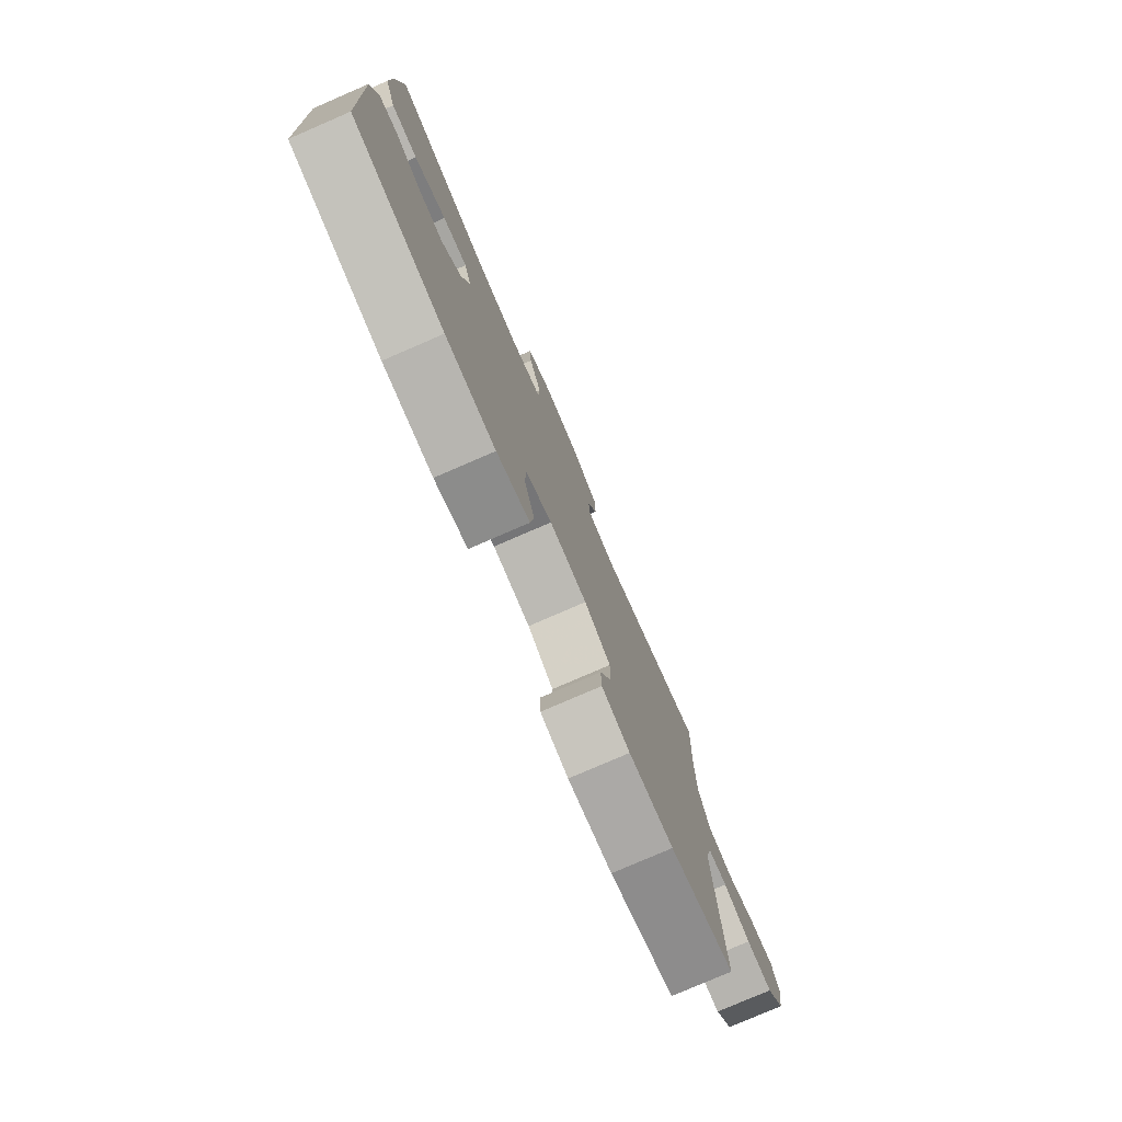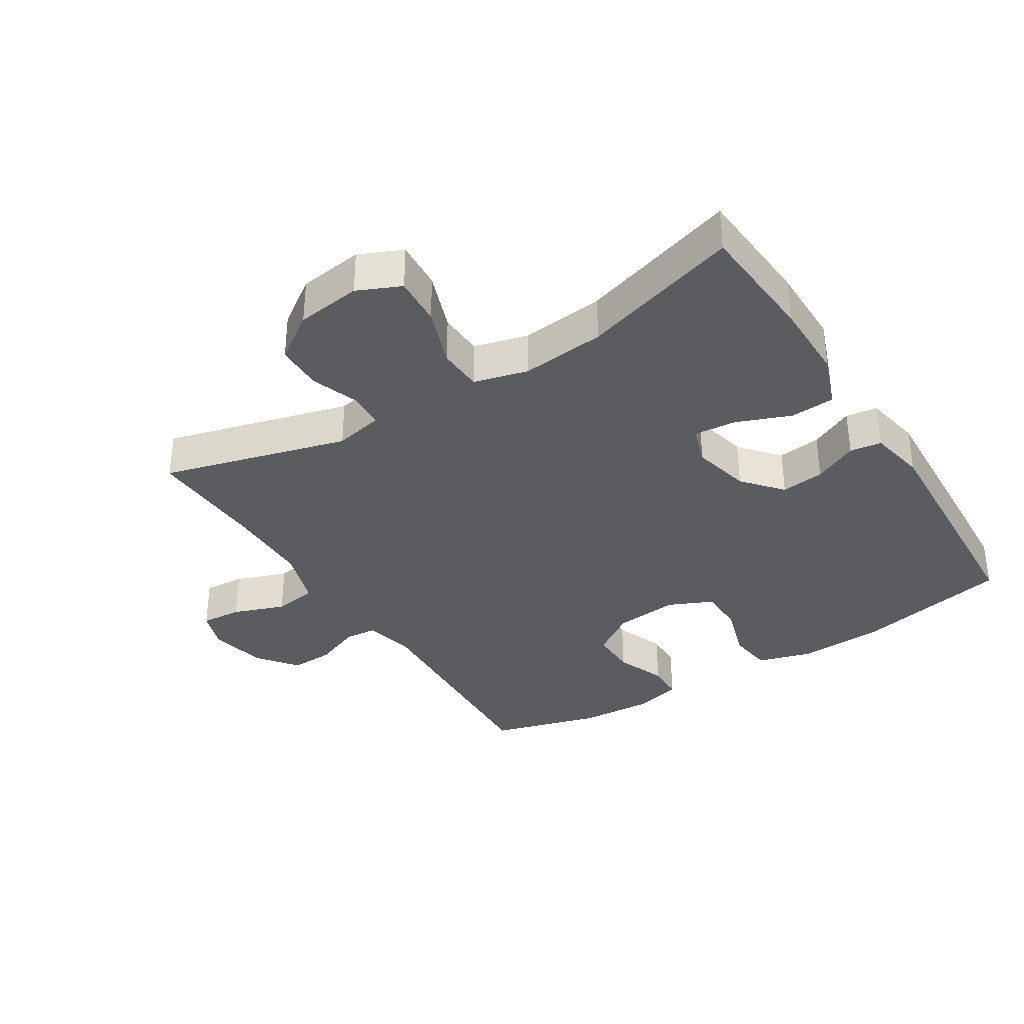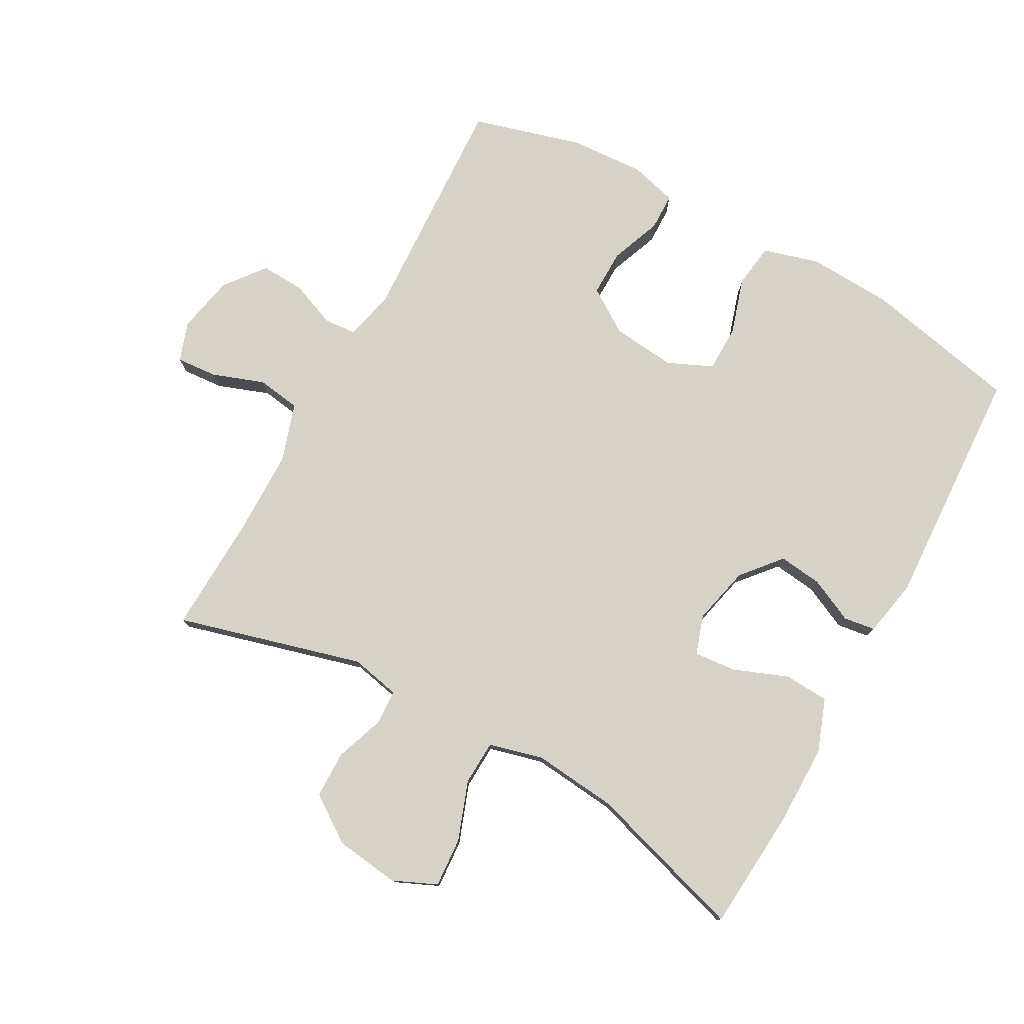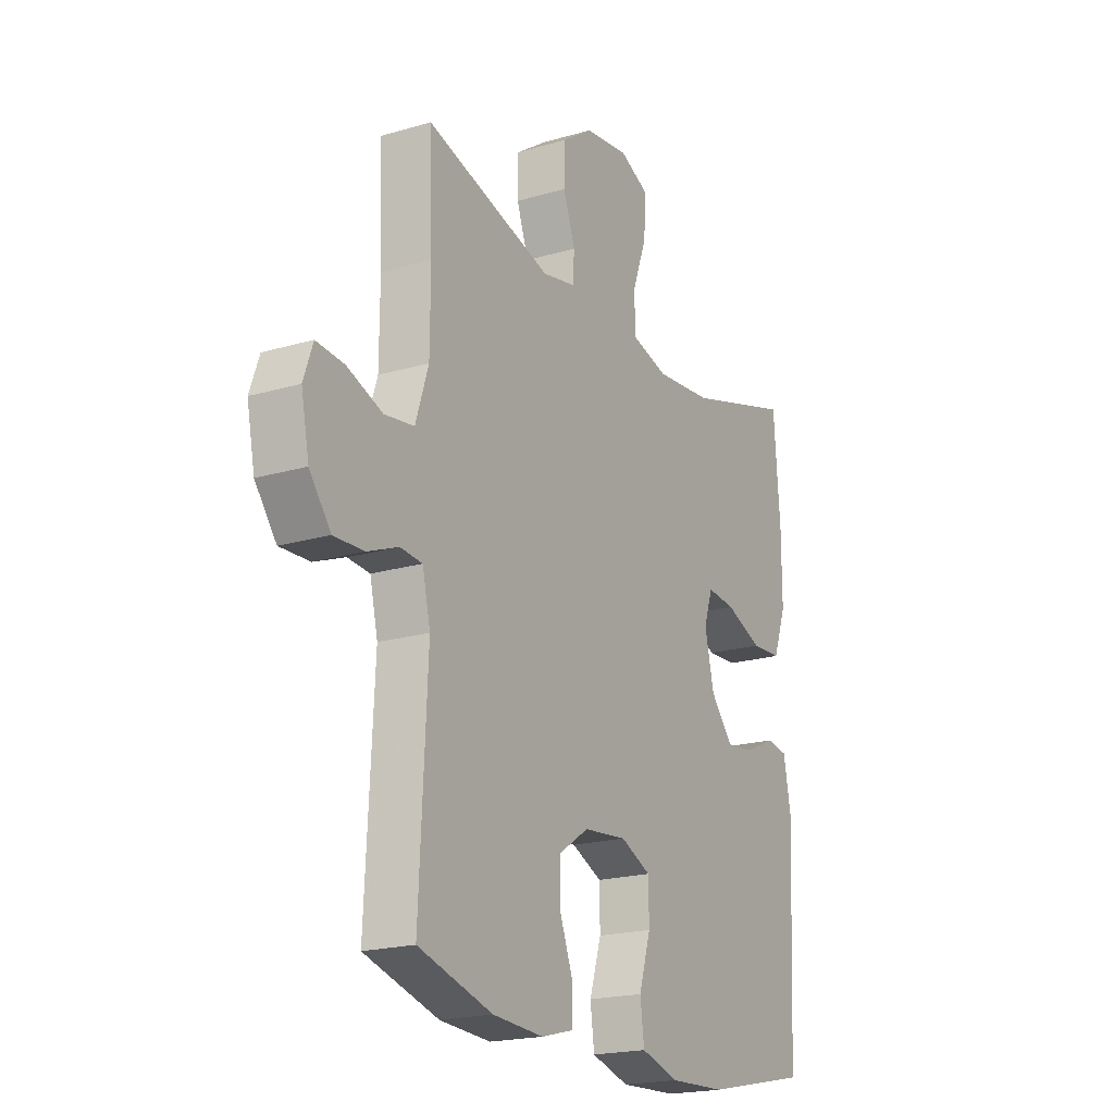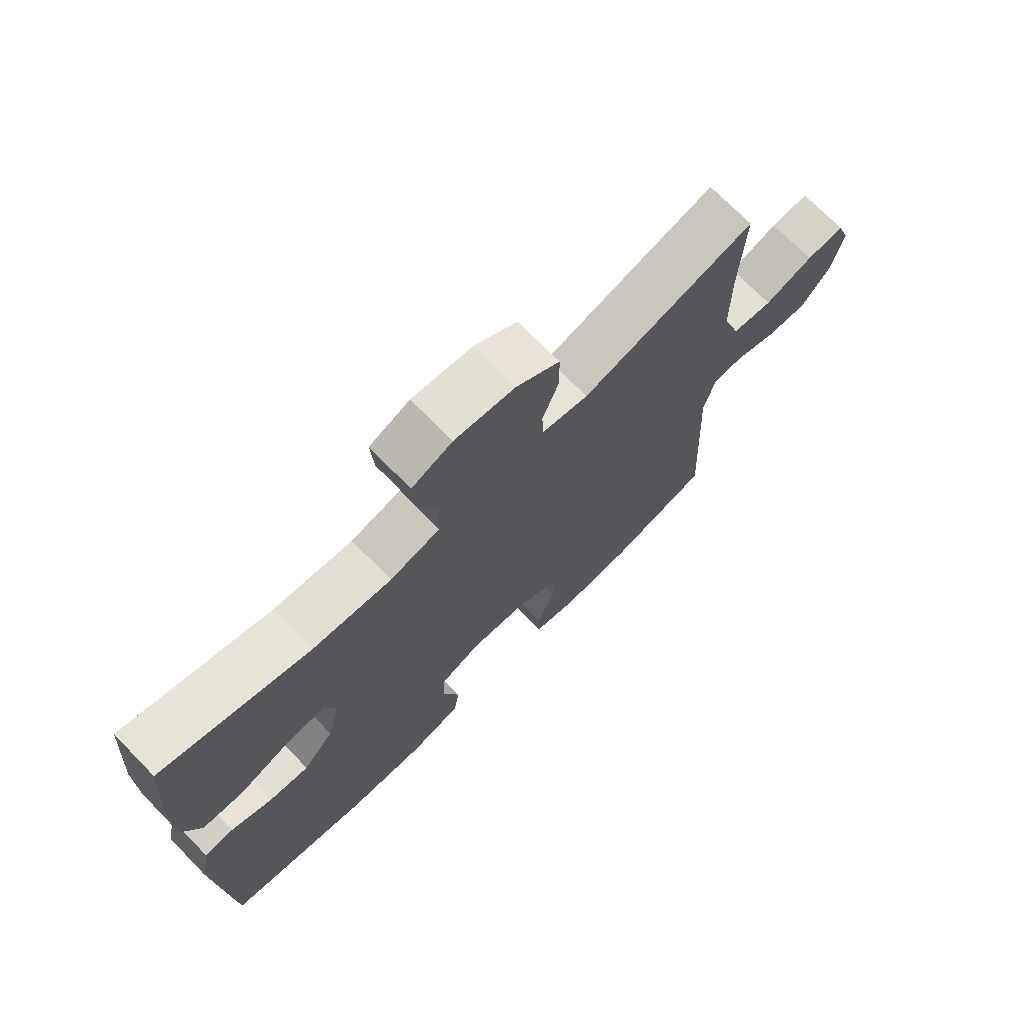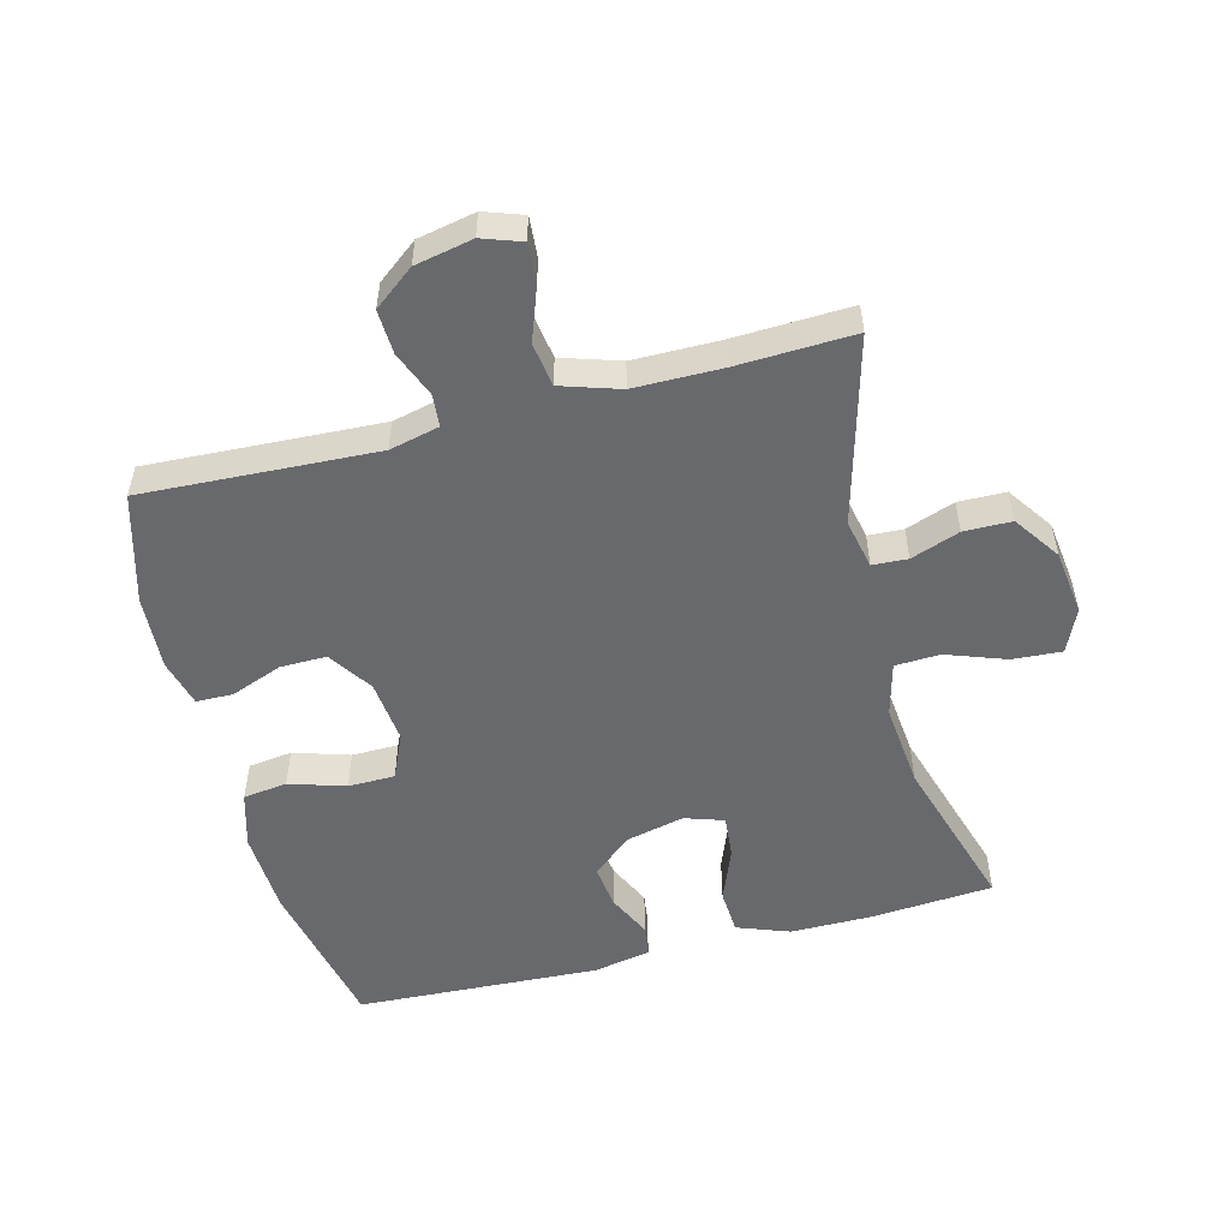
<metadata>
{"format":"obj","ext":"obj","renderer":"f3d","projection":"perspective","resolution":1024,"background":"white","views":[{"elev":-78.6,"azim":113.4,"up":"+Z"},{"elev":-35.2,"azim":32.2,"up":"+Y"},{"elev":77.8,"azim":28.9,"up":"+Y"},{"elev":-20.0,"azim":-61.5,"up":"+Z"},{"elev":72.5,"azim":135.6,"up":"+Z"},{"elev":-52.8,"azim":-75.4,"up":"+Y"}]}
</metadata>
<code>
v 0.5 0.07 -0.5
v 0.26 0.07 -0.55
v 0.13 0.07 -0.556
v 0.044 0.07 -0.531
v 0.035 0.07 -0.463
v 0.062 0.07 -0.377
v 0.061 0.07 -0.305
v -0.008 0.07 -0.274
v -0.106 0.07 -0.284
v -0.174 0.07 -0.329
v -0.173 0.07 -0.401
v -0.143 0.07 -0.479
v -0.144 0.07 -0.536
v -0.217 0.07 -0.555
v -0.332 0.07 -0.548
v -0.5 0.07 -0.5
v -0.482 0.07 -0.141
v -0.5 0.07 -0.064
v -0.55 0.07 -0.06
v -0.62 0.07 -0.088
v -0.688 0.07 -0.091
v -0.736 0.07 -0.029
v -0.754 0.07 0.06
v -0.733 0.07 0.12
v -0.67 0.07 0.115
v -0.59 0.07 0.086
v -0.523 0.07 0.096
v -0.494 0.07 0.186
v -0.493 0.07 0.32
v -0.5 0.07 0.5
v -0.214 0.07 0.421
v -0.138 0.07 0.437
v -0.135 0.07 0.491
v -0.162 0.07 0.566
v -0.161 0.07 0.639
v -0.09 0.07 0.688
v 0.01 0.07 0.701
v 0.077 0.07 0.671
v 0.072 0.07 0.595
v 0.039 0.07 0.504
v 0.042 0.07 0.435
v 0.125 0.07 0.413
v 0.255 0.07 0.426
v 0.5 0.07 0.5
v 0.514 0.07 0.312
v 0.514 0.07 0.187
v 0.484 0.07 0.106
v 0.415 0.07 0.102
v 0.331 0.07 0.135
v 0.266 0.07 0.141
v 0.246 0.07 0.081
v 0.267 0.07 -0.009
v 0.318 0.07 -0.069
v 0.385 0.07 -0.061
v 0.453 0.07 -0.029
v 0.502 0.07 -0.036
v 0.519 0.07 -0.124
v 0.5 0 -0.5
v 0.26 0 -0.55
v 0.13 0 -0.556
v 0.044 0 -0.531
v 0.035 0 -0.463
v 0.062 0 -0.377
v 0.061 0 -0.305
v -0.008 0 -0.274
v -0.106 0 -0.284
v -0.174 0 -0.329
v -0.173 0 -0.401
v -0.143 0 -0.479
v -0.144 0 -0.536
v -0.217 0 -0.555
v -0.332 0 -0.548
v -0.5 0 -0.5
v -0.482 0 -0.141
v -0.5 0 -0.064
v -0.55 0 -0.06
v -0.62 0 -0.088
v -0.688 0 -0.091
v -0.736 0 -0.029
v -0.754 0 0.06
v -0.733 0 0.12
v -0.67 0 0.115
v -0.59 0 0.086
v -0.523 0 0.096
v -0.494 0 0.186
v -0.493 0 0.32
v -0.5 0 0.5
v -0.214 0 0.421
v -0.138 0 0.437
v -0.135 0 0.491
v -0.162 0 0.566
v -0.161 0 0.639
v -0.09 0 0.688
v 0.01 0 0.701
v 0.077 0 0.671
v 0.072 0 0.595
v 0.039 0 0.504
v 0.042 0 0.435
v 0.125 0 0.413
v 0.255 0 0.426
v 0.5 0 0.5
v 0.514 0 0.312
v 0.514 0 0.187
v 0.484 0 0.106
v 0.415 0 0.102
v 0.331 0 0.135
v 0.266 0 0.141
v 0.246 0 0.081
v 0.267 0 -0.009
v 0.318 0 -0.069
v 0.385 0 -0.061
v 0.453 0 -0.029
v 0.502 0 -0.036
v 0.519 0 -0.124
f 54 55 56 57
f 53 54 57 1
f 52 53 1 2
f 51 52 2 3
f 46 47 48 49
f 46 49 50
f 43 44 45 46
f 42 43 46 50
f 41 42 50 51
f 37 38 39 40
f 37 40 41
f 36 37 41
f 33 34 35 36
f 32 33 36 41
f 31 32 41 51
f 29 30 31 51
f 23 24 25 26
f 23 26 27
f 22 23 27
f 19 20 21 22
f 18 19 22 27
f 17 18 27 28
f 15 16 17
f 11 12 13 14
f 10 11 14 15
f 3 4 5 6
f 3 6 7
f 51 3 7
f 29 51 7 8
f 28 29 8 9
f 10 15 17 28
f 9 10 28
f 114 113 112 111
f 58 114 111 110
f 59 58 110 109
f 60 59 109 108
f 106 105 104 103
f 107 106 103
f 103 102 101 100
f 107 103 100 99
f 108 107 99 98
f 97 96 95 94
f 98 97 94
f 98 94 93
f 93 92 91 90
f 98 93 90 89
f 108 98 89 88
f 108 88 87 86
f 83 82 81 80
f 84 83 80
f 84 80 79
f 79 78 77 76
f 84 79 76 75
f 85 84 75 74
f 74 73 72
f 71 70 69 68
f 72 71 68 67
f 63 62 61 60
f 64 63 60
f 64 60 108
f 65 64 108 86
f 66 65 86 85
f 85 74 72 67
f 85 67 66
f 1 58 59 2
f 2 59 60 3
f 3 60 61 4
f 4 61 62 5
f 5 62 63 6
f 6 63 64 7
f 7 64 65 8
f 8 65 66 9
f 9 66 67 10
f 10 67 68 11
f 11 68 69 12
f 12 69 70 13
f 13 70 71 14
f 14 71 72 15
f 15 72 73 16
f 16 73 74 17
f 17 74 75 18
f 18 75 76 19
f 19 76 77 20
f 20 77 78 21
f 21 78 79 22
f 22 79 80 23
f 23 80 81 24
f 24 81 82 25
f 25 82 83 26
f 26 83 84 27
f 27 84 85 28
f 28 85 86 29
f 29 86 87 30
f 30 87 88 31
f 31 88 89 32
f 32 89 90 33
f 33 90 91 34
f 34 91 92 35
f 35 92 93 36
f 36 93 94 37
f 37 94 95 38
f 38 95 96 39
f 39 96 97 40
f 40 97 98 41
f 41 98 99 42
f 42 99 100 43
f 43 100 101 44
f 44 101 102 45
f 45 102 103 46
f 46 103 104 47
f 47 104 105 48
f 48 105 106 49
f 49 106 107 50
f 50 107 108 51
f 51 108 109 52
f 52 109 110 53
f 53 110 111 54
f 54 111 112 55
f 55 112 113 56
f 56 113 114 57
f 57 114 58 1

</code>
